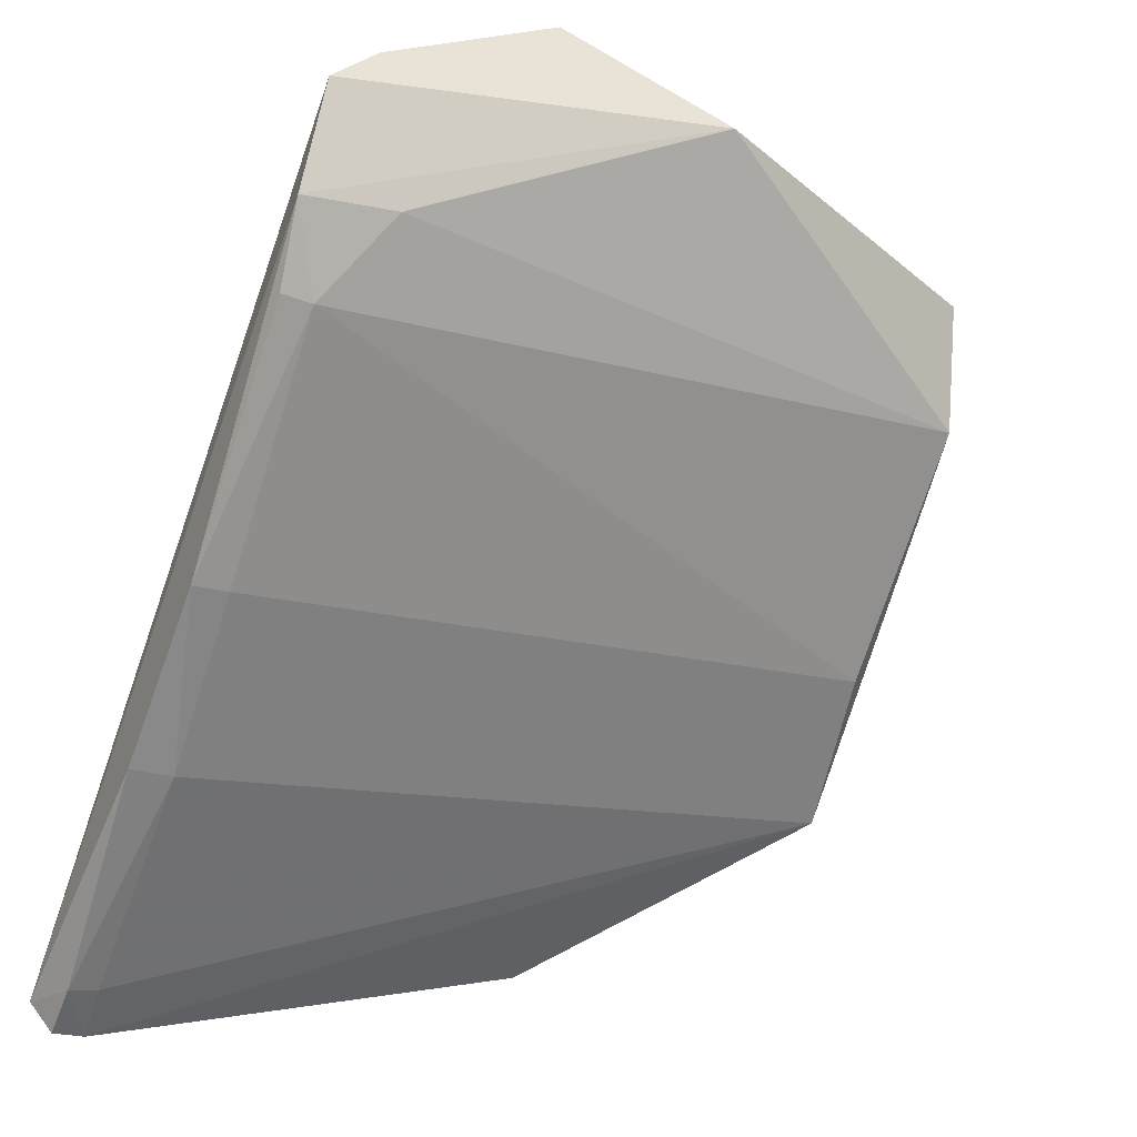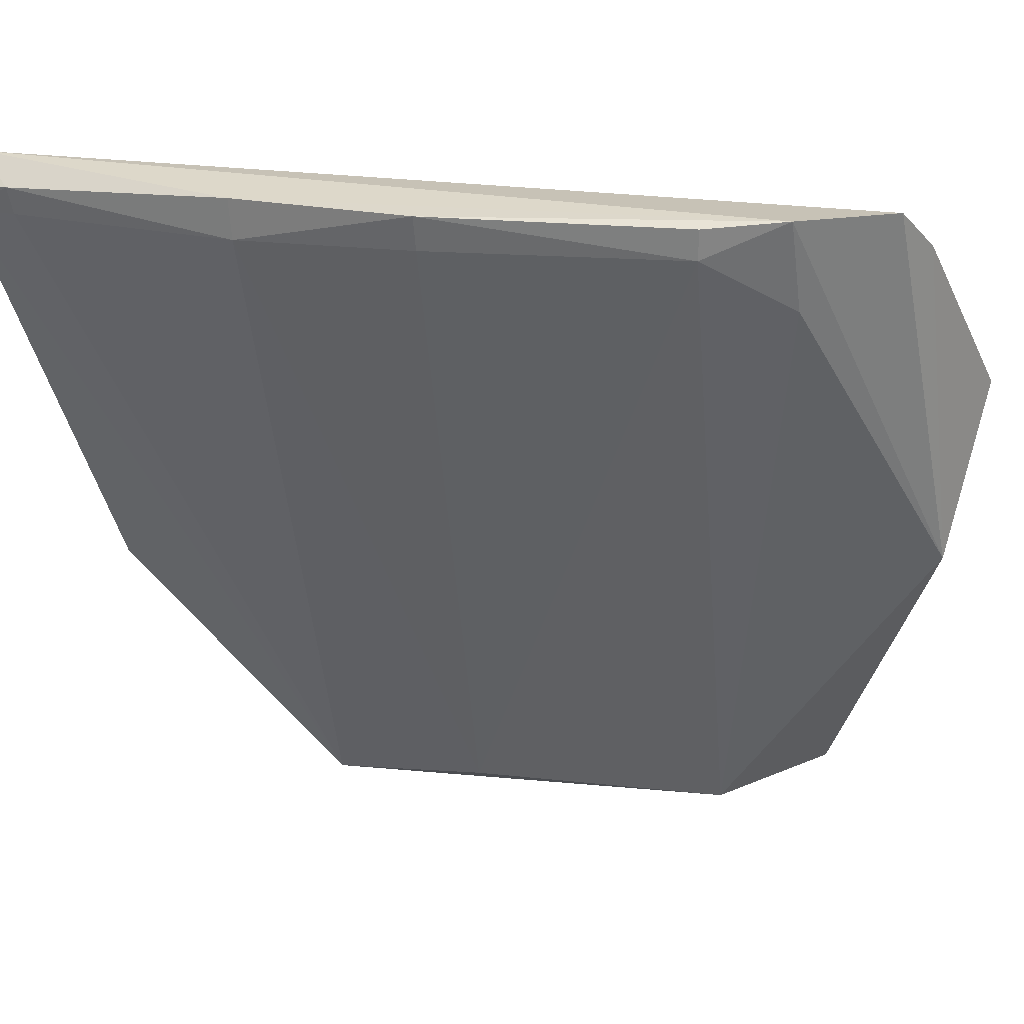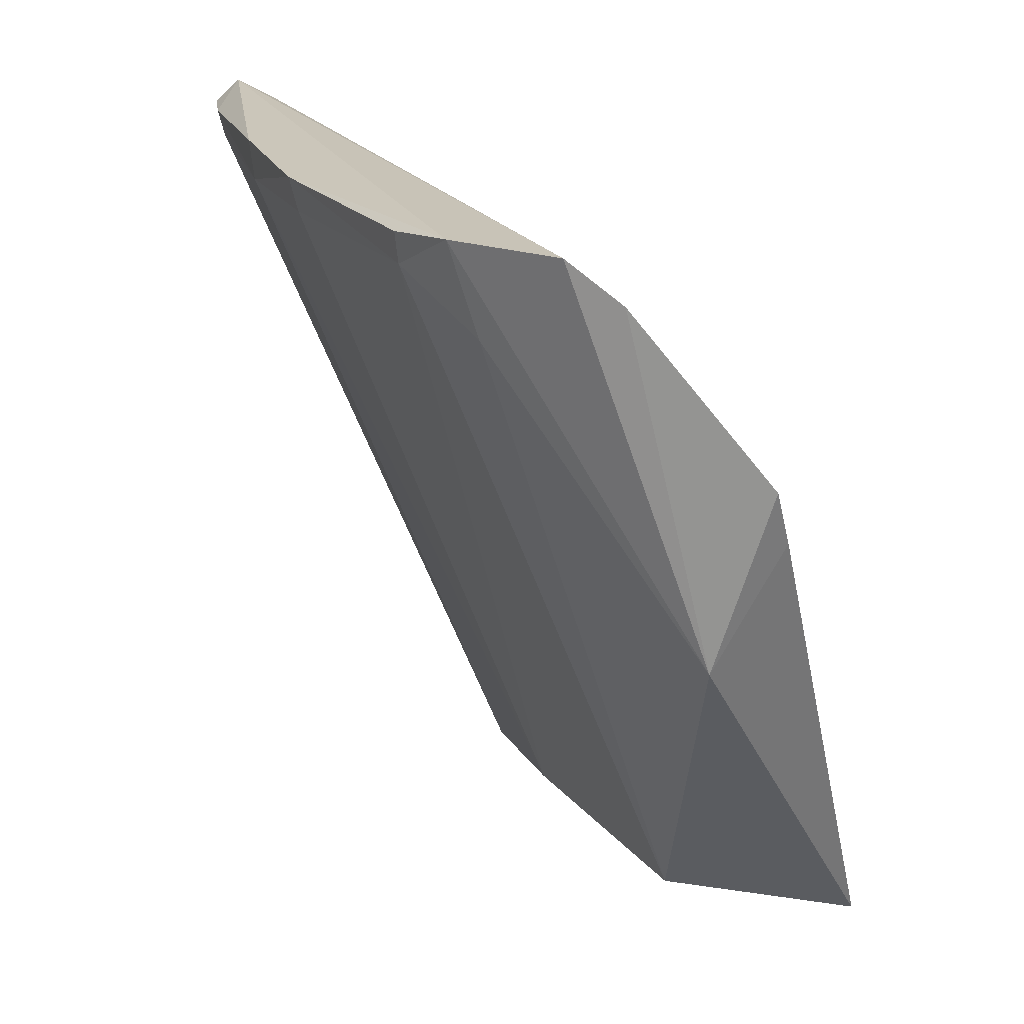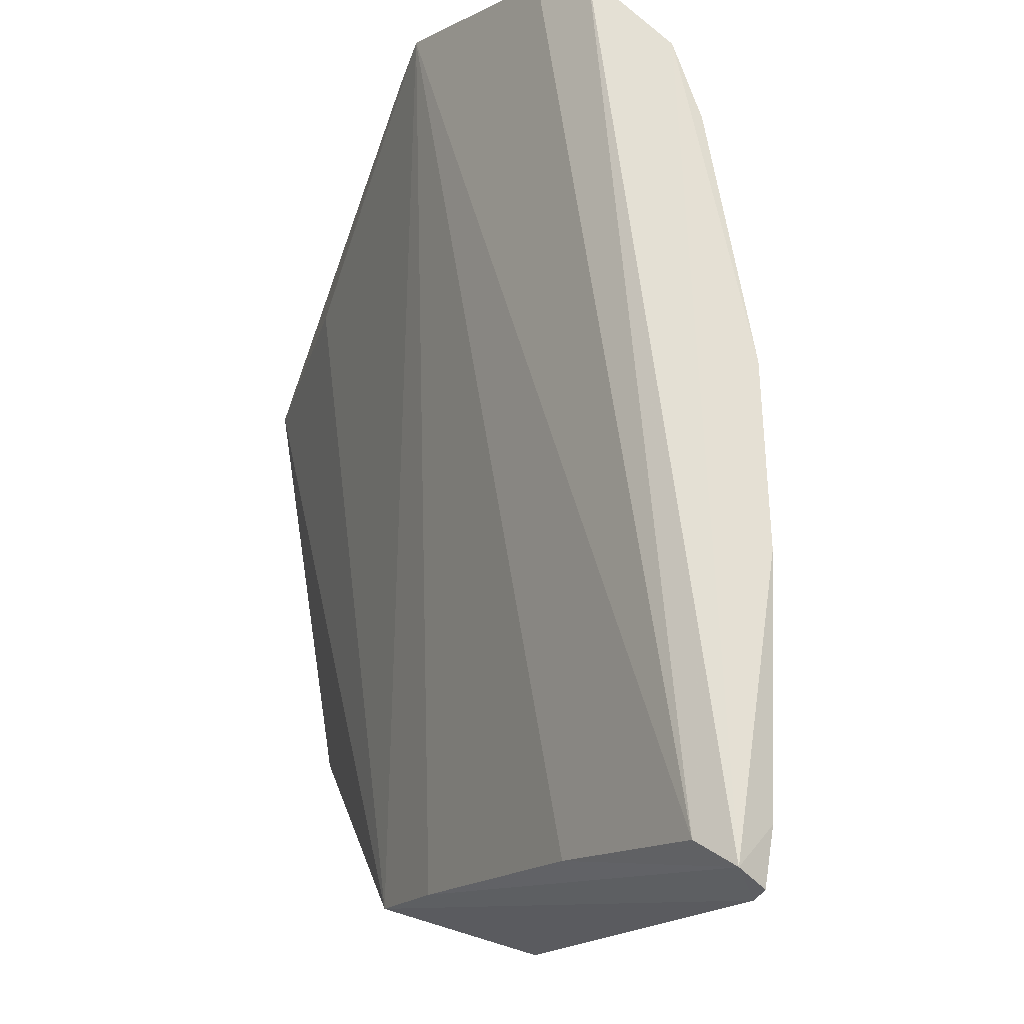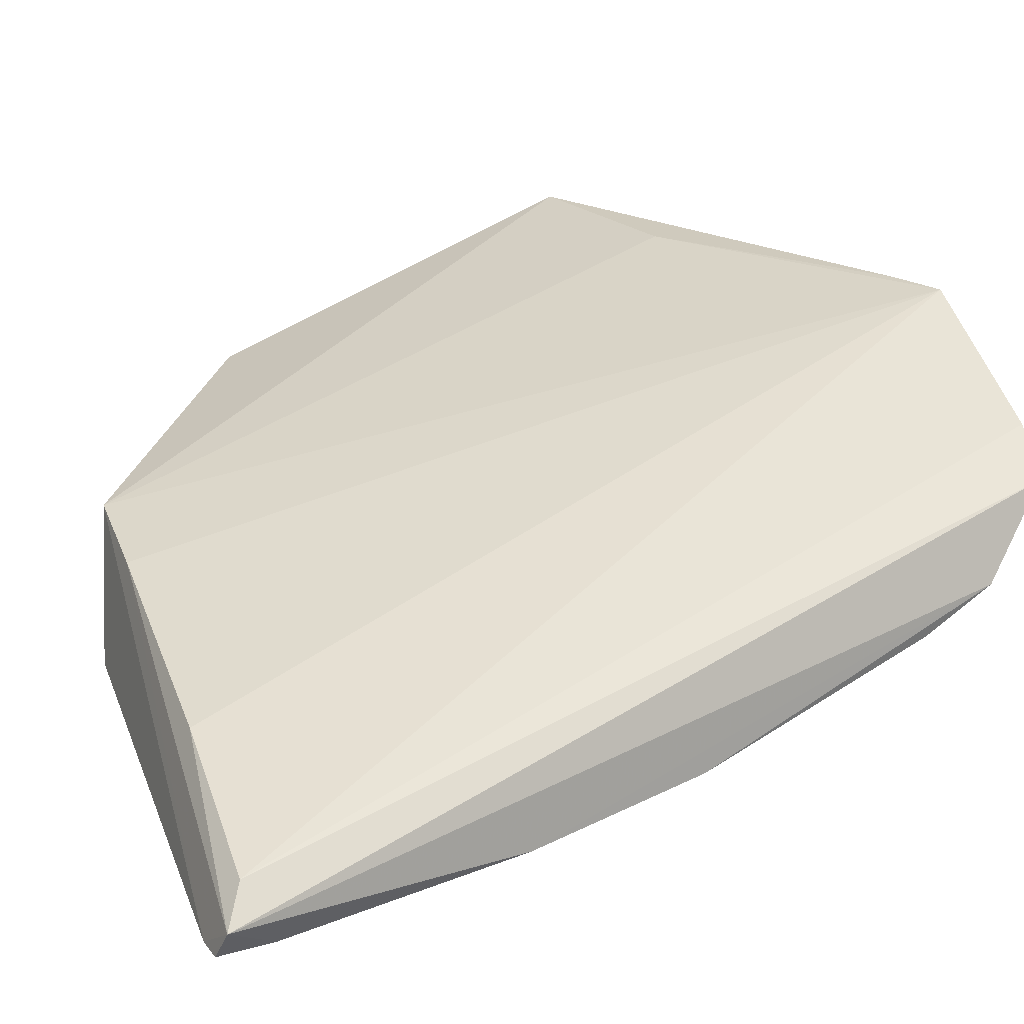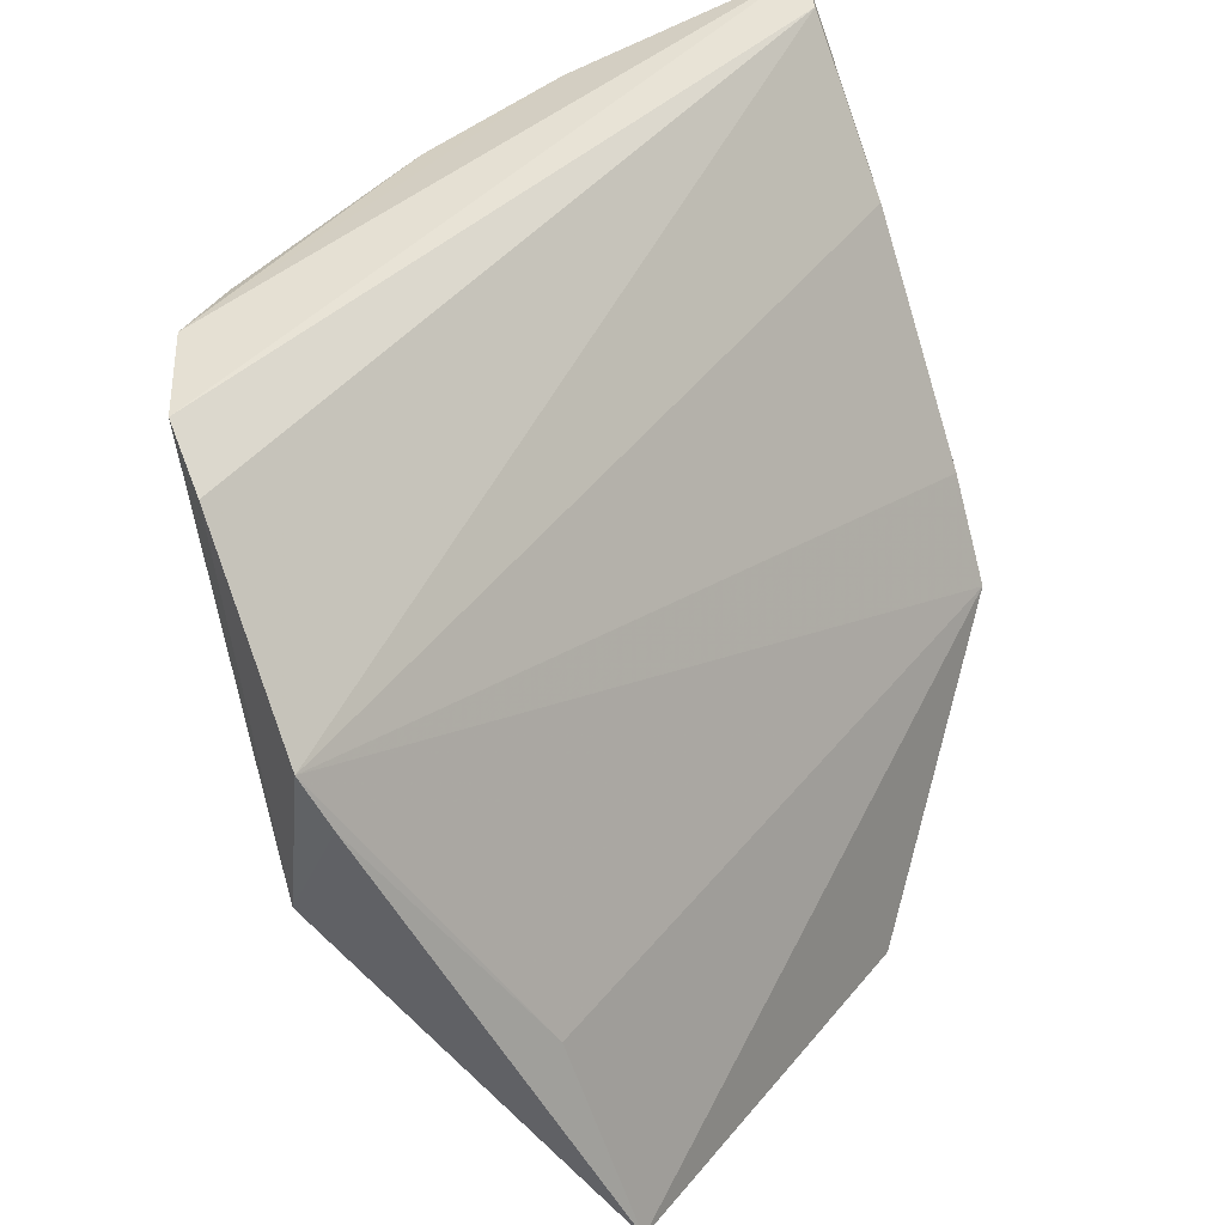
<metadata>
{"format":"obj","ext":"obj","renderer":"f3d","projection":"perspective","resolution":1024,"background":"white","views":[{"elev":-47.8,"azim":69.5,"up":"+Y"},{"elev":20.3,"azim":37.8,"up":"+Z"},{"elev":19.3,"azim":90.9,"up":"+Z"},{"elev":66.0,"azim":-72.9,"up":"+Z"},{"elev":5.2,"azim":-21.2,"up":"+Y"},{"elev":36.4,"azim":147.8,"up":"+Z"}]}
</metadata>
<code>
v 0.04582 -0.06278 0.0738
v 0.04601 -0.0607 0.0722
v 0.01382 -0.07577 0.07358
v 0.02128 -0.05852 0.04409
v 0.03611 -0.05843 0.04569
v 0.01323 -0.06433 0.05427
v 0.0456 -0.05754 0.05878
v 0.03149 -0.073 0.07222
v 0.02029 -0.06537 0.04508
v 0.04612 -0.05541 0.06573
v 0.03162 -0.07333 0.07359
v 0.04085 -0.06855 0.0724
v 0.03148 -0.05383 0.04438
v 0.01293 -0.07079 0.05539
v 0.02661 -0.06338 0.04583
v 0.01359 -0.07149 0.06743
v 0.01317 -0.07748 0.07429
v 0.04362 -0.06675 0.07392
v 0.0434 -0.06565 0.07032
v 0.03696 -0.05095 0.04504
v 0.01524 -0.0779 0.07215
v 0.02461 -0.07549 0.07207
v 0.0133 -0.06631 0.05832
v 0.01289 -0.07827 0.07204
v 0.04097 -0.06868 0.07361
v 0.03876 -0.05301 0.05323
v 0.04522 -0.0549 0.06358
v 0.01521 -0.0782 0.07325
v 0.02463 -0.07568 0.0737
v 0.01299 -0.07852 0.07328
f 1 2 3
f 7 2 1
f 9 6 4
f 10 3 2
f 10 2 7
f 12 11 8
f 13 9 4
f 13 5 9
f 14 6 9
f 15 9 5
f 15 12 8
f 15 5 12
f 16 3 10
f 17 1 3
f 17 3 16
f 18 7 1
f 18 1 17
f 19 12 5
f 19 5 7
f 19 18 12
f 19 7 18
f 20 13 4
f 20 4 6
f 20 7 5
f 20 5 13
f 22 15 8
f 22 9 15
f 22 21 9
f 22 8 11
f 23 16 10
f 23 10 6
f 23 17 16
f 24 6 14
f 24 14 9
f 24 9 21
f 24 23 6
f 24 17 23
f 25 18 11
f 25 11 12
f 25 12 18
f 26 20 6
f 26 6 10
f 27 10 7
f 27 7 20
f 27 26 10
f 27 20 26
f 28 24 21
f 28 21 22
f 29 17 28
f 29 18 17
f 29 11 18
f 29 28 22
f 29 22 11
f 30 28 17
f 30 17 24
f 30 24 28

</code>
